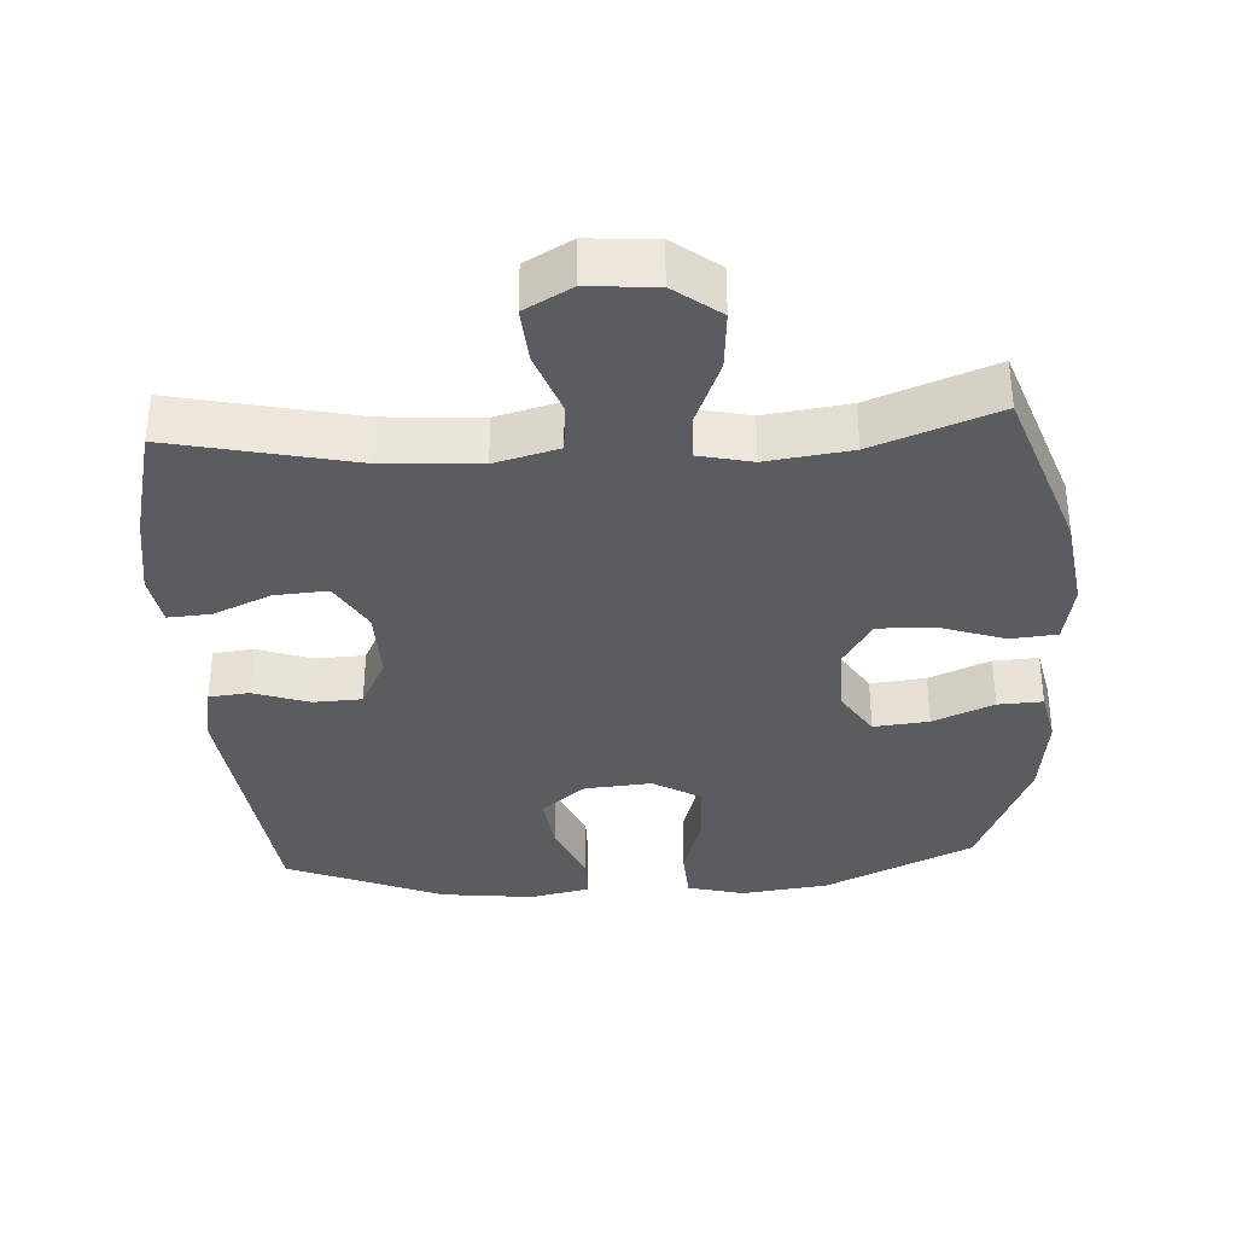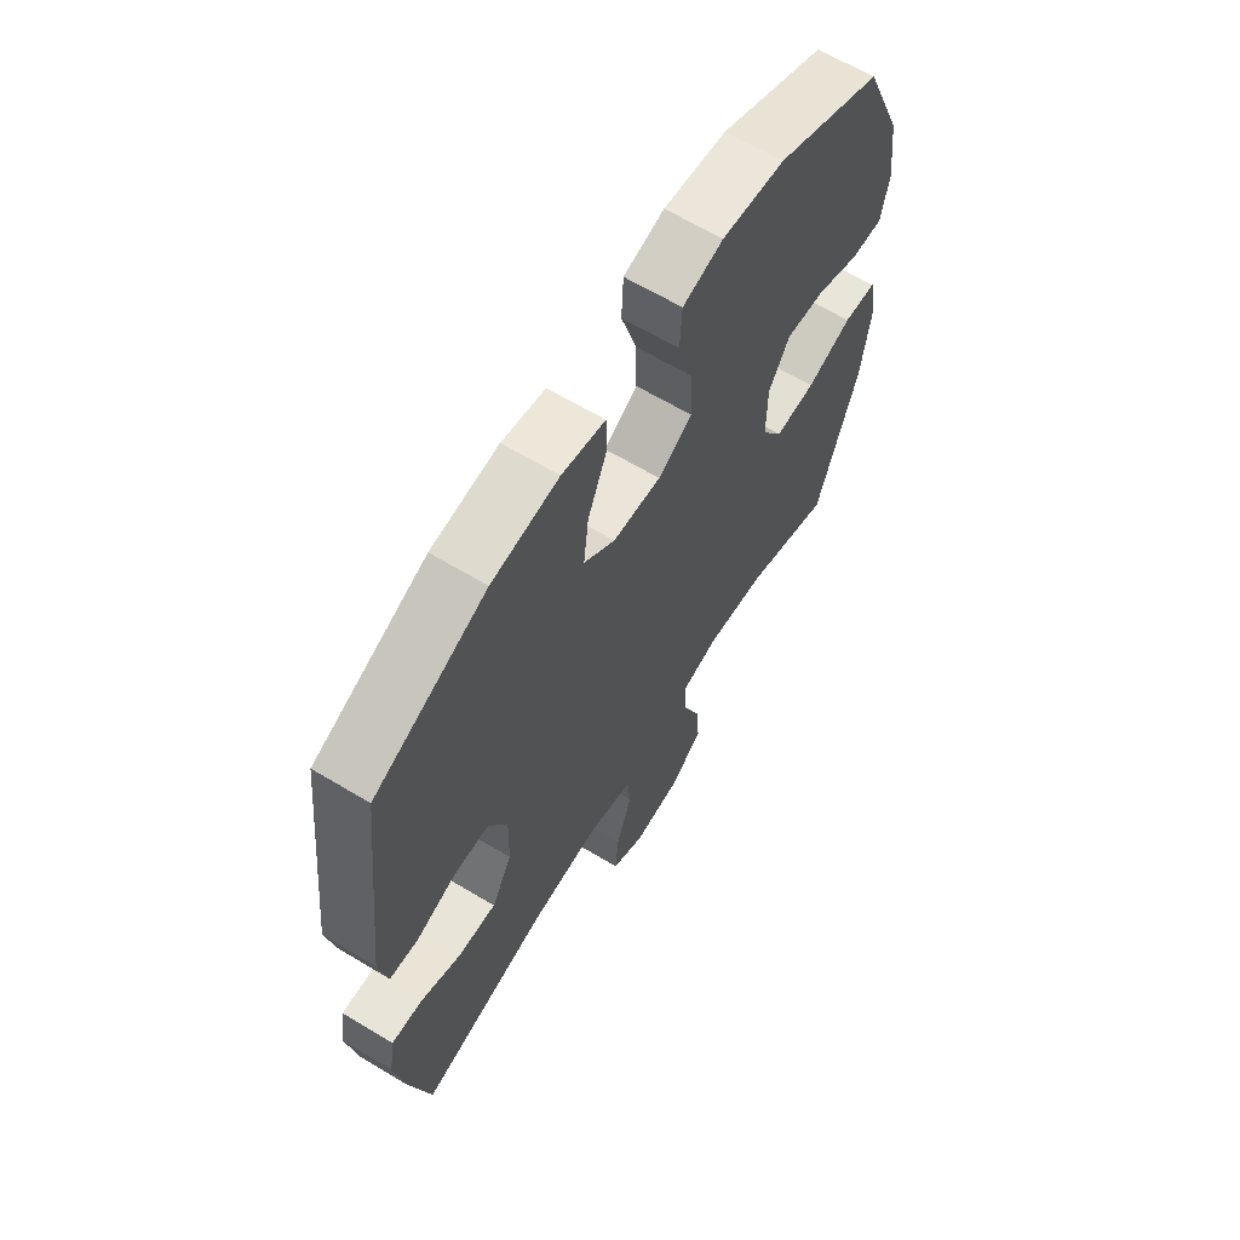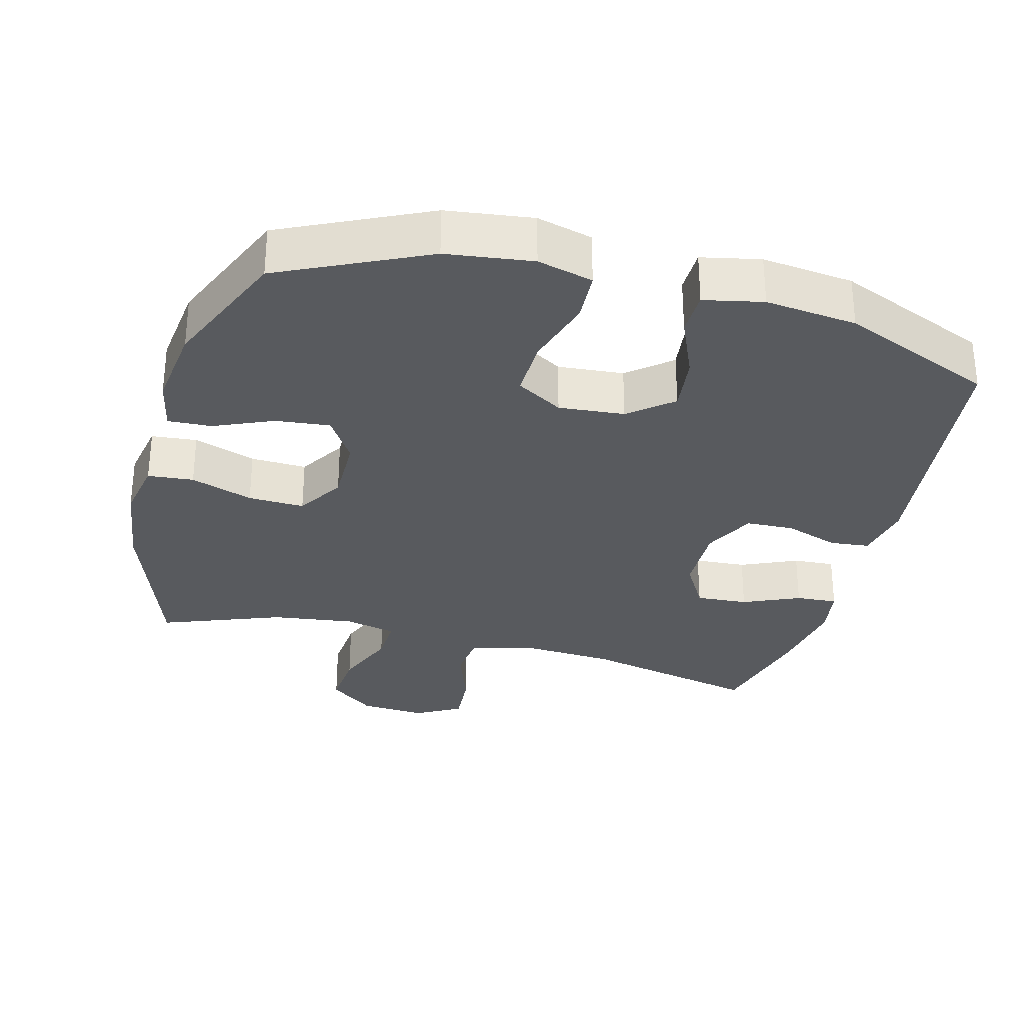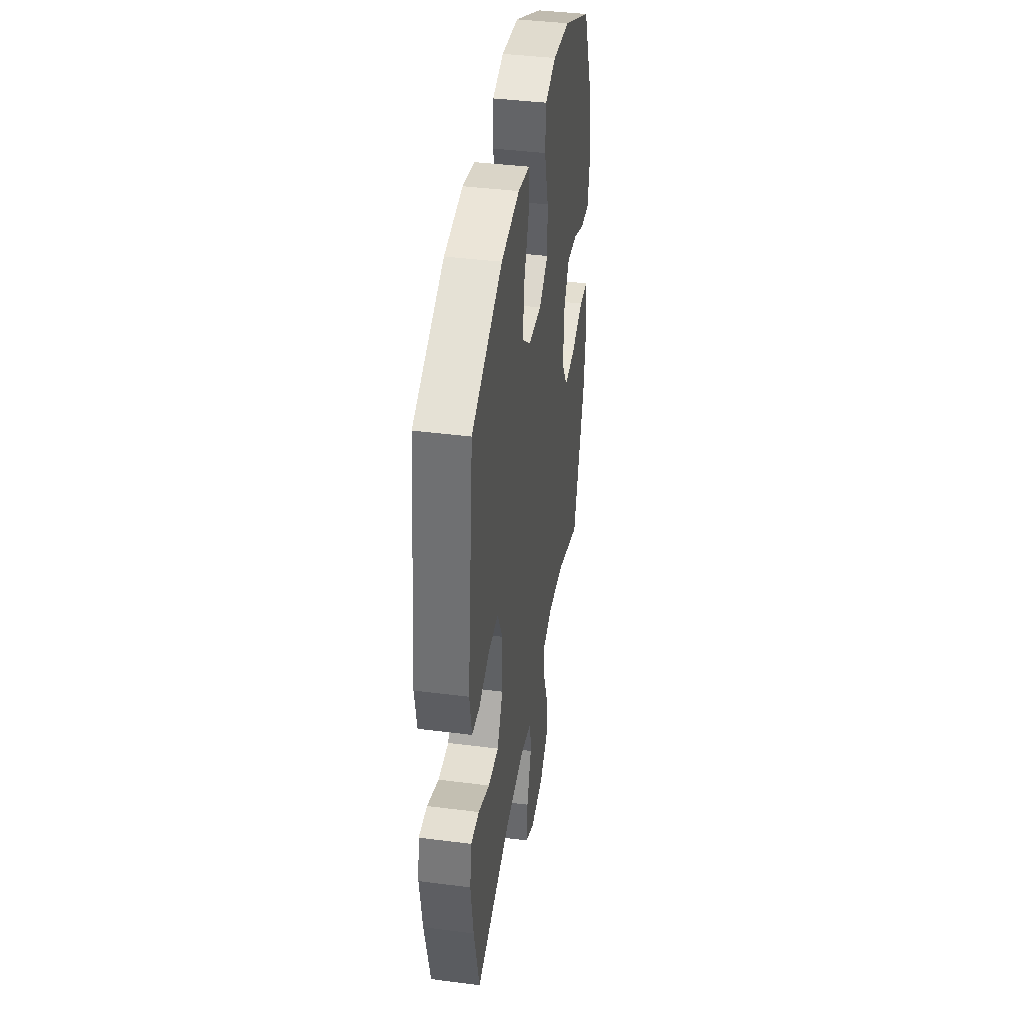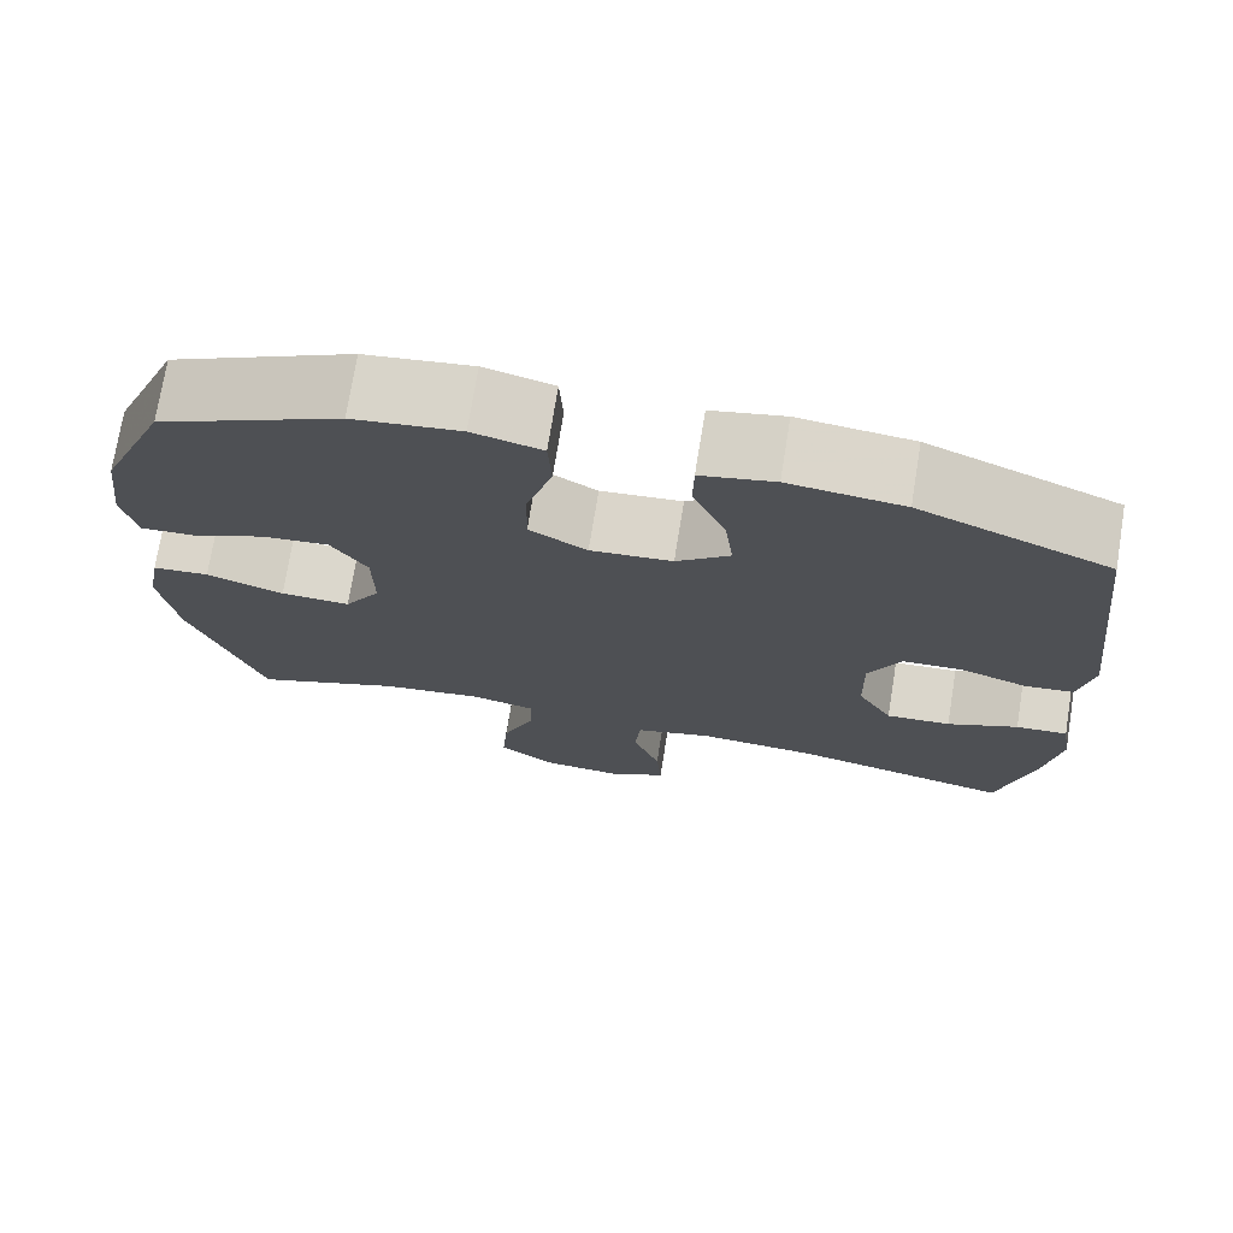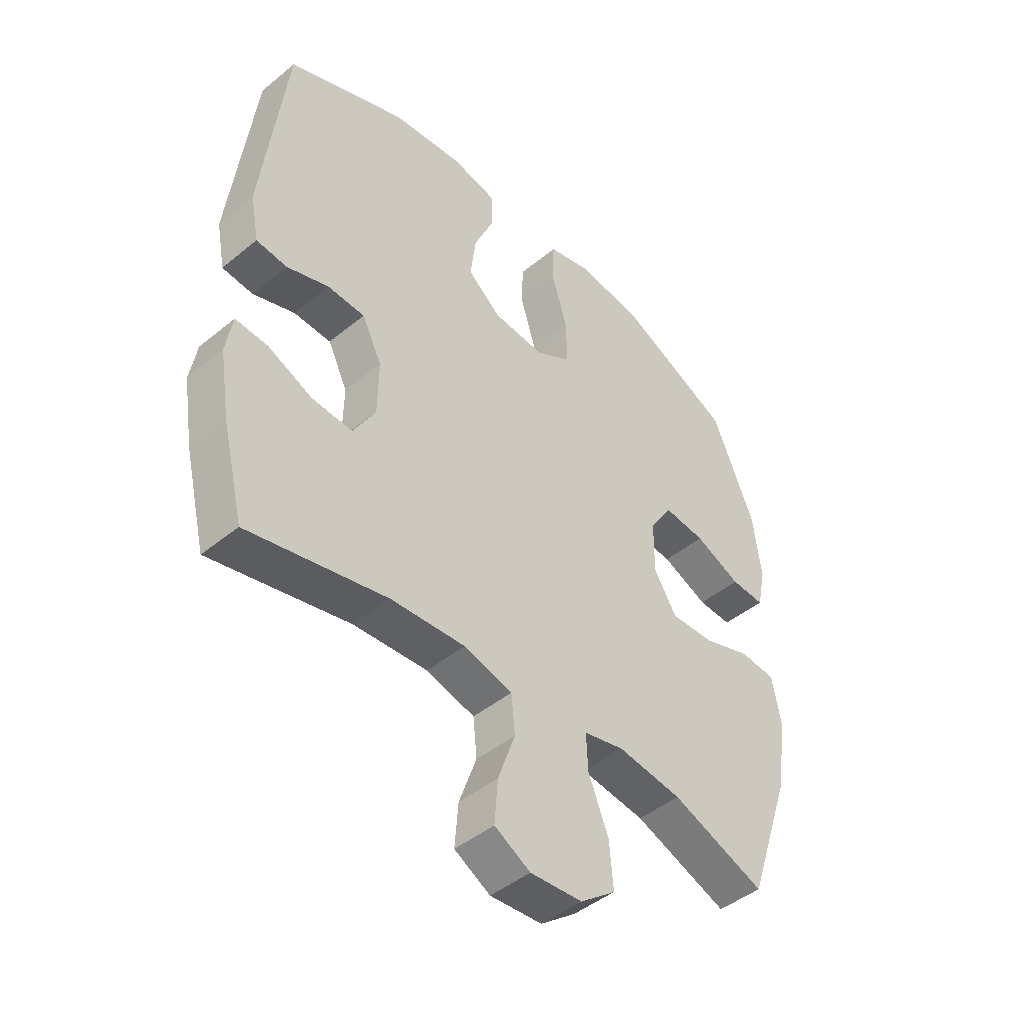
<metadata>
{"format":"obj","ext":"obj","renderer":"f3d","projection":"perspective","resolution":1024,"background":"white","views":[{"elev":-34.9,"azim":-176.5,"up":"+Y"},{"elev":64.4,"azim":121.2,"up":"+Z"},{"elev":-30.6,"azim":-14.8,"up":"+Y"},{"elev":40.6,"azim":98.9,"up":"+Z"},{"elev":73.3,"azim":9.2,"up":"+Z"},{"elev":-45.7,"azim":133.2,"up":"+Z"}]}
</metadata>
<code>
v 0.5 0.07 -0.5
v 0.244 0.07 -0.443
v 0.107 0.07 -0.434
v 0.017 0.07 -0.458
v 0.01 0.07 -0.528
v 0.042 0.07 -0.619
v 0.048 0.07 -0.698
v -0.018 0.07 -0.735
v -0.114 0.07 -0.728
v -0.179 0.07 -0.678
v -0.172 0.07 -0.594
v -0.135 0.07 -0.502
v -0.132 0.07 -0.435
v -0.207 0.07 -0.418
v -0.326 0.07 -0.434
v -0.5 0.07 -0.5
v -0.583 0.07 -0.259
v -0.602 0.07 -0.126
v -0.586 0.07 -0.039
v -0.52 0.07 -0.033
v -0.43 0.07 -0.064
v -0.349 0.07 -0.067
v -0.307 0.07 0.001
v -0.308 0.07 0.1
v -0.35 0.07 0.166
v -0.428 0.07 0.158
v -0.514 0.07 0.121
v -0.577 0.07 0.118
v -0.593 0.07 0.194
v -0.578 0.07 0.315
v -0.5 0.07 0.5
v -0.29 0.07 0.599
v -0.166 0.07 0.615
v -0.086 0.07 0.594
v -0.082 0.07 0.52
v -0.112 0.07 0.42
v -0.114 0.07 0.334
v -0.047 0.07 0.294
v 0.048 0.07 0.302
v 0.11 0.07 0.353
v 0.1 0.07 0.436
v 0.062 0.07 0.525
v 0.063 0.07 0.589
v 0.148 0.07 0.607
v 0.28 0.07 0.592
v 0.5 0.07 0.5
v 0.544 0.07 0.123
v 0.528 0.07 0.039
v 0.471 0.07 0.033
v 0.393 0.07 0.06
v 0.324 0.07 0.057
v 0.287 0.07 -0.017
v 0.289 0.07 -0.12
v 0.33 0.07 -0.191
v 0.405 0.07 -0.186
v 0.487 0.07 -0.15
v 0.547 0.07 -0.146
v 0.559 0.07 -0.219
v 0.54 0.07 -0.337
v 0.5 0 -0.5
v 0.244 0 -0.443
v 0.107 0 -0.434
v 0.017 0 -0.458
v 0.01 0 -0.528
v 0.042 0 -0.619
v 0.048 0 -0.698
v -0.018 0 -0.735
v -0.114 0 -0.728
v -0.179 0 -0.678
v -0.172 0 -0.594
v -0.135 0 -0.502
v -0.132 0 -0.435
v -0.207 0 -0.418
v -0.326 0 -0.434
v -0.5 0 -0.5
v -0.583 0 -0.259
v -0.602 0 -0.126
v -0.586 0 -0.039
v -0.52 0 -0.033
v -0.43 0 -0.064
v -0.349 0 -0.067
v -0.307 0 0.001
v -0.308 0 0.1
v -0.35 0 0.166
v -0.428 0 0.158
v -0.514 0 0.121
v -0.577 0 0.118
v -0.593 0 0.194
v -0.578 0 0.315
v -0.5 0 0.5
v -0.29 0 0.599
v -0.166 0 0.615
v -0.086 0 0.594
v -0.082 0 0.52
v -0.112 0 0.42
v -0.114 0 0.334
v -0.047 0 0.294
v 0.048 0 0.302
v 0.11 0 0.353
v 0.1 0 0.436
v 0.062 0 0.525
v 0.063 0 0.589
v 0.148 0 0.607
v 0.28 0 0.592
v 0.5 0 0.5
v 0.544 0 0.123
v 0.528 0 0.039
v 0.471 0 0.033
v 0.393 0 0.06
v 0.324 0 0.057
v 0.287 0 -0.017
v 0.289 0 -0.12
v 0.33 0 -0.191
v 0.405 0 -0.186
v 0.487 0 -0.15
v 0.547 0 -0.146
v 0.559 0 -0.219
v 0.54 0 -0.337
f 58 59 1 2
f 55 56 57 58
f 54 55 58 2
f 53 54 2 3
f 52 53 3 4
f 51 52 4
f 47 48 49 50
f 47 50 51
f 46 47 51
f 45 46 51 4
f 41 42 43 44
f 40 41 44 45
f 33 34 35 36
f 33 36 37
f 32 33 37
f 31 32 37
f 30 31 37 38
f 26 27 28 29
f 25 26 29 30
f 18 19 20 21
f 18 21 22
f 15 16 17 18
f 14 15 18 22
f 13 14 22 23
f 9 10 11 12
f 9 12 13
f 8 9 13
f 5 6 7 8
f 4 5 8 13
f 40 45 4 13
f 25 30 38
f 24 25 38 39
f 23 24 39
f 13 23 39 40
f 61 60 118 117
f 117 116 115 114
f 61 117 114 113
f 62 61 113 112
f 63 62 112 111
f 63 111 110
f 109 108 107 106
f 110 109 106
f 110 106 105
f 63 110 105 104
f 103 102 101 100
f 104 103 100 99
f 95 94 93 92
f 96 95 92
f 96 92 91
f 96 91 90
f 97 96 90 89
f 88 87 86 85
f 89 88 85 84
f 80 79 78 77
f 81 80 77
f 77 76 75 74
f 81 77 74 73
f 82 81 73 72
f 71 70 69 68
f 72 71 68
f 72 68 67
f 67 66 65 64
f 72 67 64 63
f 72 63 104 99
f 97 89 84
f 98 97 84 83
f 98 83 82
f 99 98 82 72
f 1 60 61 2
f 2 61 62 3
f 3 62 63 4
f 4 63 64 5
f 5 64 65 6
f 6 65 66 7
f 7 66 67 8
f 8 67 68 9
f 9 68 69 10
f 10 69 70 11
f 11 70 71 12
f 12 71 72 13
f 13 72 73 14
f 14 73 74 15
f 15 74 75 16
f 16 75 76 17
f 17 76 77 18
f 18 77 78 19
f 19 78 79 20
f 20 79 80 21
f 21 80 81 22
f 22 81 82 23
f 23 82 83 24
f 24 83 84 25
f 25 84 85 26
f 26 85 86 27
f 27 86 87 28
f 28 87 88 29
f 29 88 89 30
f 30 89 90 31
f 31 90 91 32
f 32 91 92 33
f 33 92 93 34
f 34 93 94 35
f 35 94 95 36
f 36 95 96 37
f 37 96 97 38
f 38 97 98 39
f 39 98 99 40
f 40 99 100 41
f 41 100 101 42
f 42 101 102 43
f 43 102 103 44
f 44 103 104 45
f 45 104 105 46
f 46 105 106 47
f 47 106 107 48
f 48 107 108 49
f 49 108 109 50
f 50 109 110 51
f 51 110 111 52
f 52 111 112 53
f 53 112 113 54
f 54 113 114 55
f 55 114 115 56
f 56 115 116 57
f 57 116 117 58
f 58 117 118 59
f 59 118 60 1

</code>
